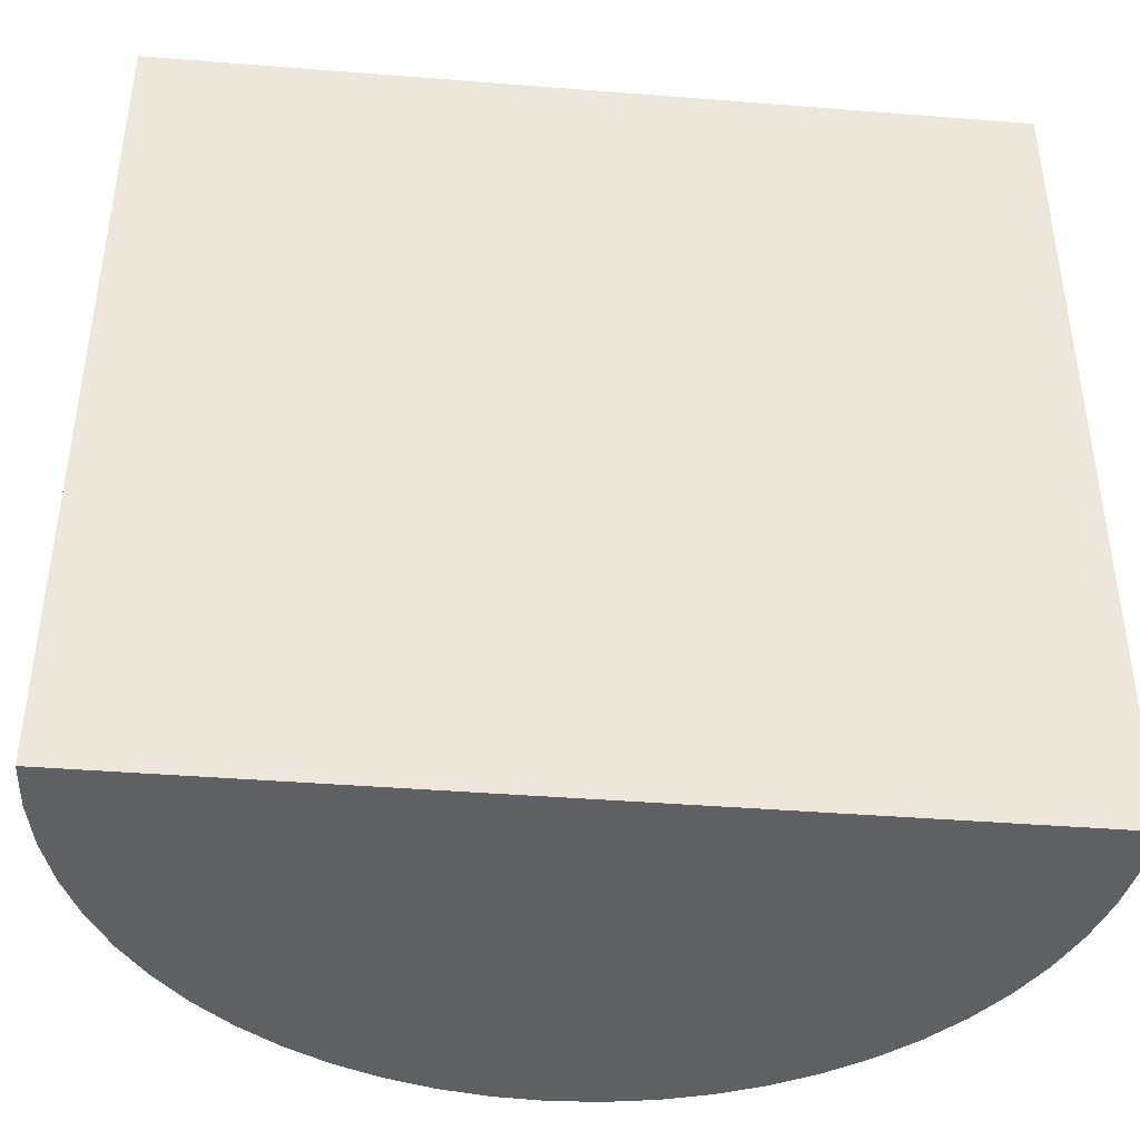
<metadata>
{"format":"obj","ext":"obj","renderer":"f3d","projection":"perspective","resolution":1024,"background":"white","views":[{"elev":-42.1,"azim":-5.4,"up":"+Z"}]}
</metadata>
<code>
g pb_Mesh-30982
v -14 -7 12.81
v -13.91 -5.432 12.81
v -14 -7 13.81
v -13.91 -5.432 13.81
v 3.178e-05 -7 12.81
v 3.178e-05 -7 12.81
v 1.423e-05 -7 13.81
v 3.178e-05 -7 12.81
v 1.423e-05 -7 13.81
v 1.423e-05 -7 13.81
v -14 -7 13.81
v 1.423e-05 -7 13.81
v -14 -7 12.81
v 3.178e-05 -7 12.81
v -13.91 -5.432 12.81
v -13.65 -3.885 12.81
v -13.91 -5.432 13.81
v -13.65 -3.885 13.81
v 3.178e-05 -7 12.81
v 3.178e-05 -7 12.81
v 1.423e-05 -7 13.81
v 3.178e-05 -7 12.81
v 1.423e-05 -7 13.81
v 1.423e-05 -7 13.81
v -13.65 -3.885 12.81
v -13.21 -2.376 12.81
v -13.65 -3.885 13.81
v -13.21 -2.376 13.81
v 3.178e-05 -7 12.81
v 3.178e-05 -7 12.81
v 1.423e-05 -7 13.81
v 3.178e-05 -7 12.81
v 1.423e-05 -7 13.81
v 1.423e-05 -7 13.81
v -13.21 -2.376 12.81
v -12.61 -0.9256 12.81
v -13.21 -2.376 13.81
v -12.61 -0.9256 13.81
v 3.178e-05 -7 12.81
v 3.178e-05 -7 12.81
v 1.423e-05 -7 13.81
v 3.178e-05 -7 12.81
v 1.423e-05 -7 13.81
v 1.423e-05 -7 13.81
v -12.61 -0.9256 12.81
v -11.85 0.4485 12.81
v -12.61 -0.9256 13.81
v -11.85 0.4485 13.81
v 3.178e-05 -7 12.81
v 3.178e-05 -7 12.81
v 1.423e-05 -7 13.81
v 3.178e-05 -7 12.81
v 1.423e-05 -7 13.81
v 1.423e-05 -7 13.81
v -11.85 0.4485 12.81
v -10.95 1.729 12.81
v -11.85 0.4485 13.81
v -10.95 1.729 13.81
v 3.178e-05 -7 12.81
v 3.178e-05 -7 12.81
v 1.423e-05 -7 13.81
v 3.178e-05 -7 12.81
v 1.423e-05 -7 13.81
v 1.423e-05 -7 13.81
v -10.95 1.729 12.81
v -9.899 2.9 12.81
v -10.95 1.729 13.81
v -9.899 2.9 13.81
v 3.178e-05 -7 12.81
v 3.178e-05 -7 12.81
v 1.423e-05 -7 13.81
v 3.178e-05 -7 12.81
v 1.423e-05 -7 13.81
v 1.423e-05 -7 13.81
v -9.899 2.9 12.81
v -8.729 3.946 12.81
v -9.899 2.9 13.81
v -8.729 3.946 13.81
v 3.178e-05 -7 12.81
v 3.178e-05 -7 12.81
v 1.423e-05 -7 13.81
v 3.178e-05 -7 12.81
v 1.423e-05 -7 13.81
v 1.423e-05 -7 13.81
v -8.729 3.946 12.81
v -7.448 4.854 12.81
v -8.729 3.946 13.81
v -7.448 4.854 13.81
v 3.178e-05 -7 12.81
v 3.178e-05 -7 12.81
v 1.423e-05 -7 13.81
v 3.178e-05 -7 12.81
v 1.423e-05 -7 13.81
v 1.423e-05 -7 13.81
v -7.448 4.854 12.81
v -6.074 5.614 12.81
v -7.448 4.854 13.81
v -6.074 5.614 13.81
v 3.178e-05 -7 12.81
v 3.178e-05 -7 12.81
v 1.423e-05 -7 13.81
v 3.178e-05 -7 12.81
v 1.423e-05 -7 13.81
v 1.423e-05 -7 13.81
v -6.074 5.614 12.81
v -4.624 6.214 12.81
v -6.074 5.614 13.81
v -4.624 6.214 13.81
v 3.178e-05 -7 12.81
v 3.178e-05 -7 12.81
v 1.423e-05 -7 13.81
v 3.178e-05 -7 12.81
v 1.423e-05 -7 13.81
v 1.423e-05 -7 13.81
v -4.624 6.214 12.81
v -3.115 6.649 12.81
v -4.624 6.214 13.81
v -3.115 6.649 13.81
v 3.178e-05 -7 12.81
v 3.178e-05 -7 12.81
v 1.423e-05 -7 13.81
v 3.178e-05 -7 12.81
v 1.423e-05 -7 13.81
v 1.423e-05 -7 13.81
v -3.115 6.649 12.81
v -1.567 6.912 12.81
v -3.115 6.649 13.81
v -1.567 6.912 13.81
v 3.178e-05 -7 12.81
v 3.178e-05 -7 12.81
v 1.423e-05 -7 13.81
v 3.178e-05 -7 12.81
v 1.423e-05 -7 13.81
v 1.423e-05 -7 13.81
v -1.567 6.912 12.81
v 4.024e-05 7 12.81
v -1.567 6.912 13.81
v 1.518e-05 7 13.81
v 3.178e-05 -7 12.81
v 3.178e-05 -7 12.81
v 1.423e-05 -7 13.81
v 3.178e-05 -7 12.81
v 1.423e-05 -7 13.81
v 1.423e-05 -7 13.81
v 4.024e-05 7 12.81
v 1.568 6.912 12.81
v 1.518e-05 7 13.81
v 1.568 6.912 13.81
v 3.178e-05 -7 12.81
v 3.178e-05 -7 12.81
v 1.423e-05 -7 13.81
v 3.178e-05 -7 12.81
v 1.423e-05 -7 13.81
v 1.423e-05 -7 13.81
v 1.568 6.912 12.81
v 3.115 6.649 12.81
v 1.568 6.912 13.81
v 3.115 6.649 13.81
v 3.178e-05 -7 12.81
v 3.178e-05 -7 12.81
v 1.423e-05 -7 13.81
v 3.178e-05 -7 12.81
v 1.423e-05 -7 13.81
v 1.423e-05 -7 13.81
v 3.115 6.649 12.81
v 4.624 6.214 12.81
v 3.115 6.649 13.81
v 4.624 6.214 13.81
v 3.178e-05 -7 12.81
v 3.178e-05 -7 12.81
v 1.423e-05 -7 13.81
v 3.178e-05 -7 12.81
v 1.423e-05 -7 13.81
v 1.423e-05 -7 13.81
v 4.624 6.214 12.81
v 6.074 5.614 12.81
v 4.624 6.214 13.81
v 6.074 5.614 13.81
v 3.178e-05 -7 12.81
v 3.178e-05 -7 12.81
v 1.423e-05 -7 13.81
v 3.178e-05 -7 12.81
v 1.423e-05 -7 13.81
v 1.423e-05 -7 13.81
v 6.074 5.614 12.81
v 7.448 4.854 12.81
v 6.074 5.614 13.81
v 7.448 4.854 13.81
v 3.178e-05 -7 12.81
v 3.178e-05 -7 12.81
v 1.423e-05 -7 13.81
v 3.178e-05 -7 12.81
v 1.423e-05 -7 13.81
v 1.423e-05 -7 13.81
v 7.448 4.854 12.81
v 8.729 3.946 12.81
v 7.448 4.854 13.81
v 8.729 3.946 13.81
v 3.178e-05 -7 12.81
v 3.178e-05 -7 12.81
v 1.423e-05 -7 13.81
v 3.178e-05 -7 12.81
v 1.423e-05 -7 13.81
v 1.423e-05 -7 13.81
v 8.729 3.946 12.81
v 9.9 2.9 12.81
v 8.729 3.946 13.81
v 9.9 2.9 13.81
v 3.178e-05 -7 12.81
v 3.178e-05 -7 12.81
v 1.423e-05 -7 13.81
v 3.178e-05 -7 12.81
v 1.423e-05 -7 13.81
v 1.423e-05 -7 13.81
v 9.9 2.9 12.81
v 10.95 1.729 12.81
v 9.9 2.9 13.81
v 10.95 1.729 13.81
v 3.178e-05 -7 12.81
v 3.178e-05 -7 12.81
v 1.423e-05 -7 13.81
v 3.178e-05 -7 12.81
v 1.423e-05 -7 13.81
v 1.423e-05 -7 13.81
v 10.95 1.729 12.81
v 11.85 0.4485 12.81
v 10.95 1.729 13.81
v 11.85 0.4485 13.81
v 3.178e-05 -7 12.81
v 3.178e-05 -7 12.81
v 1.423e-05 -7 13.81
v 3.178e-05 -7 12.81
v 1.423e-05 -7 13.81
v 1.423e-05 -7 13.81
v 11.85 0.4485 12.81
v 12.61 -0.9256 12.81
v 11.85 0.4485 13.81
v 12.61 -0.9256 13.81
v 3.178e-05 -7 12.81
v 3.178e-05 -7 12.81
v 1.423e-05 -7 13.81
v 3.178e-05 -7 12.81
v 1.423e-05 -7 13.81
v 1.423e-05 -7 13.81
v 12.61 -0.9256 12.81
v 13.21 -2.376 12.81
v 12.61 -0.9256 13.81
v 13.21 -2.376 13.81
v 3.178e-05 -7 12.81
v 3.178e-05 -7 12.81
v 1.423e-05 -7 13.81
v 3.178e-05 -7 12.81
v 1.423e-05 -7 13.81
v 1.423e-05 -7 13.81
v 13.21 -2.376 12.81
v 13.65 -3.885 12.81
v 13.21 -2.376 13.81
v 13.65 -3.885 13.81
v 3.178e-05 -7 12.81
v 3.178e-05 -7 12.81
v 1.423e-05 -7 13.81
v 3.178e-05 -7 12.81
v 1.423e-05 -7 13.81
v 1.423e-05 -7 13.81
v 13.65 -3.885 12.81
v 13.91 -5.432 12.81
v 13.65 -3.885 13.81
v 13.91 -5.432 13.81
v 3.178e-05 -7 12.81
v 3.178e-05 -7 12.81
v 1.423e-05 -7 13.81
v 3.178e-05 -7 12.81
v 1.423e-05 -7 13.81
v 1.423e-05 -7 13.81
v 13.91 -5.432 12.81
v 14 -7 12.81
v 13.91 -5.432 13.81
v 14 -7 13.81
v 3.178e-05 -7 12.81
v 3.178e-05 -7 12.81
v 1.423e-05 -7 13.81
v 3.178e-05 -7 12.81
v 1.423e-05 -7 13.81
v 1.423e-05 -7 13.81
v 14 -7 13.81
v 14 -7 12.81
v -14 -7 13.81
v -13.91 -5.432 13.81
v 1.423e-05 -7 13.81
v -13.91 -5.432 13.81
v 1.423e-05 -7 13.81
v 1.423e-05 -7 13.81
v -13.91 -5.433 -13.81
v -14 -7 -13.81
v -4.802e-05 -7 -13.81
v -14 -7 -13.81
v -4.802e-05 -7 -13.81
v -4.802e-05 -7 -13.81
v -13.91 -5.432 13.81
v -13.65 -3.885 13.81
v 1.423e-05 -7 13.81
v -13.65 -3.885 13.81
v 1.423e-05 -7 13.81
v 1.423e-05 -7 13.81
v -13.65 -3.885 -13.81
v -13.91 -5.433 -13.81
v -4.802e-05 -7 -13.81
v -13.91 -5.433 -13.81
v -4.802e-05 -7 -13.81
v -4.802e-05 -7 -13.81
v -13.65 -3.885 13.81
v -13.21 -2.376 13.81
v 1.423e-05 -7 13.81
v -13.21 -2.376 13.81
v 1.423e-05 -7 13.81
v 1.423e-05 -7 13.81
v -13.21 -2.376 -13.81
v -13.65 -3.885 -13.81
v -4.802e-05 -7 -13.81
v -13.65 -3.885 -13.81
v -4.802e-05 -7 -13.81
v -4.802e-05 -7 -13.81
v -13.21 -2.376 13.81
v -12.61 -0.9256 13.81
v 1.423e-05 -7 13.81
v -12.61 -0.9256 13.81
v 1.423e-05 -7 13.81
v 1.423e-05 -7 13.81
v -12.61 -0.9257 -13.81
v -13.21 -2.376 -13.81
v -4.802e-05 -7 -13.81
v -13.21 -2.376 -13.81
v -4.802e-05 -7 -13.81
v -4.802e-05 -7 -13.81
v -12.61 -0.9256 13.81
v -11.85 0.4485 13.81
v 1.423e-05 -7 13.81
v -11.85 0.4485 13.81
v 1.423e-05 -7 13.81
v 1.423e-05 -7 13.81
v -11.85 0.4484 -13.81
v -12.61 -0.9257 -13.81
v -4.802e-05 -7 -13.81
v -12.61 -0.9257 -13.81
v -4.802e-05 -7 -13.81
v -4.802e-05 -7 -13.81
v -11.85 0.4485 13.81
v -10.95 1.729 13.81
v 1.423e-05 -7 13.81
v -10.95 1.729 13.81
v 1.423e-05 -7 13.81
v 1.423e-05 -7 13.81
v -10.95 1.729 -13.81
v -11.85 0.4484 -13.81
v -4.802e-05 -7 -13.81
v -11.85 0.4484 -13.81
v -4.802e-05 -7 -13.81
v -4.802e-05 -7 -13.81
v -10.95 1.729 13.81
v -9.899 2.9 13.81
v 1.423e-05 -7 13.81
v -9.899 2.9 13.81
v 1.423e-05 -7 13.81
v 1.423e-05 -7 13.81
v -9.9 2.899 -13.81
v -10.95 1.729 -13.81
v -4.802e-05 -7 -13.81
v -10.95 1.729 -13.81
v -4.802e-05 -7 -13.81
v -4.802e-05 -7 -13.81
v -9.899 2.9 13.81
v -8.729 3.946 13.81
v 1.423e-05 -7 13.81
v -8.729 3.946 13.81
v 1.423e-05 -7 13.81
v 1.423e-05 -7 13.81
v -8.729 3.946 -13.81
v -9.9 2.899 -13.81
v -4.802e-05 -7 -13.81
v -9.9 2.899 -13.81
v -4.802e-05 -7 -13.81
v -4.802e-05 -7 -13.81
v -8.729 3.946 13.81
v -7.448 4.854 13.81
v 1.423e-05 -7 13.81
v -7.448 4.854 13.81
v 1.423e-05 -7 13.81
v 1.423e-05 -7 13.81
v -7.448 4.854 -13.81
v -8.729 3.946 -13.81
v -4.802e-05 -7 -13.81
v -8.729 3.946 -13.81
v -4.802e-05 -7 -13.81
v -4.802e-05 -7 -13.81
v -7.448 4.854 13.81
v -6.074 5.614 13.81
v 1.423e-05 -7 13.81
v -6.074 5.614 13.81
v 1.423e-05 -7 13.81
v 1.423e-05 -7 13.81
v -6.074 5.614 -13.81
v -7.448 4.854 -13.81
v -4.802e-05 -7 -13.81
v -7.448 4.854 -13.81
v -4.802e-05 -7 -13.81
v -4.802e-05 -7 -13.81
v -6.074 5.614 13.81
v -4.624 6.214 13.81
v 1.423e-05 -7 13.81
v -4.624 6.214 13.81
v 1.423e-05 -7 13.81
v 1.423e-05 -7 13.81
v -4.624 6.214 -13.81
v -6.074 5.614 -13.81
v -4.802e-05 -7 -13.81
v -6.074 5.614 -13.81
v -4.802e-05 -7 -13.81
v -4.802e-05 -7 -13.81
v -4.624 6.214 13.81
v -3.115 6.649 13.81
v 1.423e-05 -7 13.81
v -3.115 6.649 13.81
v 1.423e-05 -7 13.81
v 1.423e-05 -7 13.81
v -3.115 6.649 -13.81
v -4.624 6.214 -13.81
v -4.802e-05 -7 -13.81
v -4.624 6.214 -13.81
v -4.802e-05 -7 -13.81
v -4.802e-05 -7 -13.81
v -3.115 6.649 13.81
v -1.567 6.912 13.81
v 1.423e-05 -7 13.81
v -1.567 6.912 13.81
v 1.423e-05 -7 13.81
v 1.423e-05 -7 13.81
v -1.568 6.912 -13.81
v -3.115 6.649 -13.81
v -4.802e-05 -7 -13.81
v -3.115 6.649 -13.81
v -4.802e-05 -7 -13.81
v -4.802e-05 -7 -13.81
v -1.567 6.912 13.81
v 1.518e-05 7 13.81
v 1.423e-05 -7 13.81
v 1.518e-05 7 13.81
v 1.423e-05 -7 13.81
v 1.423e-05 -7 13.81
v -3.574e-05 7 -13.81
v -1.568 6.912 -13.81
v -4.802e-05 -7 -13.81
v -1.568 6.912 -13.81
v -4.802e-05 -7 -13.81
v -4.802e-05 -7 -13.81
v 1.518e-05 7 13.81
v 1.568 6.912 13.81
v 1.423e-05 -7 13.81
v 1.568 6.912 13.81
v 1.423e-05 -7 13.81
v 1.423e-05 -7 13.81
v 1.567 6.912 -13.81
v -3.574e-05 7 -13.81
v -4.802e-05 -7 -13.81
v -3.574e-05 7 -13.81
v -4.802e-05 -7 -13.81
v -4.802e-05 -7 -13.81
v 1.568 6.912 13.81
v 3.115 6.649 13.81
v 1.423e-05 -7 13.81
v 3.115 6.649 13.81
v 1.423e-05 -7 13.81
v 1.423e-05 -7 13.81
v 3.115 6.649 -13.81
v 1.567 6.912 -13.81
v -4.802e-05 -7 -13.81
v 1.567 6.912 -13.81
v -4.802e-05 -7 -13.81
v -4.802e-05 -7 -13.81
v 3.115 6.649 13.81
v 4.624 6.214 13.81
v 1.423e-05 -7 13.81
v 4.624 6.214 13.81
v 1.423e-05 -7 13.81
v 1.423e-05 -7 13.81
v 4.624 6.214 -13.81
v 3.115 6.649 -13.81
v -4.802e-05 -7 -13.81
v 3.115 6.649 -13.81
v -4.802e-05 -7 -13.81
v -4.802e-05 -7 -13.81
v 4.624 6.214 13.81
v 6.074 5.614 13.81
v 1.423e-05 -7 13.81
v 6.074 5.614 13.81
v 1.423e-05 -7 13.81
v 1.423e-05 -7 13.81
v 6.074 5.614 -13.81
v 4.624 6.214 -13.81
v -4.802e-05 -7 -13.81
v 4.624 6.214 -13.81
v -4.802e-05 -7 -13.81
v -4.802e-05 -7 -13.81
v 6.074 5.614 13.81
v 7.448 4.854 13.81
v 1.423e-05 -7 13.81
v 7.448 4.854 13.81
v 1.423e-05 -7 13.81
v 1.423e-05 -7 13.81
v 7.448 4.854 -13.81
v 6.074 5.614 -13.81
v -4.802e-05 -7 -13.81
v 6.074 5.614 -13.81
v -4.802e-05 -7 -13.81
v -4.802e-05 -7 -13.81
v 7.448 4.854 13.81
v 8.729 3.946 13.81
v 1.423e-05 -7 13.81
v 8.729 3.946 13.81
v 1.423e-05 -7 13.81
v 1.423e-05 -7 13.81
v 8.729 3.946 -13.81
v 7.448 4.854 -13.81
v -4.802e-05 -7 -13.81
v 7.448 4.854 -13.81
v -4.802e-05 -7 -13.81
v -4.802e-05 -7 -13.81
v 8.729 3.946 13.81
v 9.9 2.9 13.81
v 1.423e-05 -7 13.81
v 9.9 2.9 13.81
v 1.423e-05 -7 13.81
v 1.423e-05 -7 13.81
v 9.899 2.899 -13.81
v 8.729 3.946 -13.81
v -4.802e-05 -7 -13.81
v 8.729 3.946 -13.81
v -4.802e-05 -7 -13.81
v -4.802e-05 -7 -13.81
v 9.9 2.9 13.81
v 10.95 1.729 13.81
v 1.423e-05 -7 13.81
v 10.95 1.729 13.81
v 1.423e-05 -7 13.81
v 1.423e-05 -7 13.81
v 10.95 1.729 -13.81
v 9.899 2.899 -13.81
v -4.802e-05 -7 -13.81
v 9.899 2.899 -13.81
v -4.802e-05 -7 -13.81
v -4.802e-05 -7 -13.81
v 10.95 1.729 13.81
v 11.85 0.4485 13.81
v 1.423e-05 -7 13.81
v 11.85 0.4485 13.81
v 1.423e-05 -7 13.81
v 1.423e-05 -7 13.81
v 11.85 0.4484 -13.81
v 10.95 1.729 -13.81
v -4.802e-05 -7 -13.81
v 10.95 1.729 -13.81
v -4.802e-05 -7 -13.81
v -4.802e-05 -7 -13.81
v 11.85 0.4485 13.81
v 12.61 -0.9256 13.81
v 1.423e-05 -7 13.81
v 12.61 -0.9256 13.81
v 1.423e-05 -7 13.81
v 1.423e-05 -7 13.81
v 12.61 -0.9257 -13.81
v 11.85 0.4484 -13.81
v -4.802e-05 -7 -13.81
v 11.85 0.4484 -13.81
v -4.802e-05 -7 -13.81
v -4.802e-05 -7 -13.81
v 12.61 -0.9256 13.81
v 13.21 -2.376 13.81
v 1.423e-05 -7 13.81
v 13.21 -2.376 13.81
v 1.423e-05 -7 13.81
v 1.423e-05 -7 13.81
v 13.21 -2.376 -13.81
v 12.61 -0.9257 -13.81
v -4.802e-05 -7 -13.81
v 12.61 -0.9257 -13.81
v -4.802e-05 -7 -13.81
v -4.802e-05 -7 -13.81
v 13.21 -2.376 13.81
v 13.65 -3.885 13.81
v 1.423e-05 -7 13.81
v 13.65 -3.885 13.81
v 1.423e-05 -7 13.81
v 1.423e-05 -7 13.81
v 13.65 -3.885 -13.81
v 13.21 -2.376 -13.81
v -4.802e-05 -7 -13.81
v 13.21 -2.376 -13.81
v -4.802e-05 -7 -13.81
v -4.802e-05 -7 -13.81
v 13.65 -3.885 13.81
v 13.91 -5.432 13.81
v 1.423e-05 -7 13.81
v 13.91 -5.432 13.81
v 1.423e-05 -7 13.81
v 1.423e-05 -7 13.81
v 13.91 -5.433 -13.81
v 13.65 -3.885 -13.81
v -4.802e-05 -7 -13.81
v 13.65 -3.885 -13.81
v -4.802e-05 -7 -13.81
v -4.802e-05 -7 -13.81
v 13.91 -5.432 13.81
v 14 -7 13.81
v 1.423e-05 -7 13.81
v 14 -7 13.81
v 1.423e-05 -7 13.81
v 1.423e-05 -7 13.81
v 14 -7 -13.81
v 13.91 -5.433 -13.81
v -4.802e-05 -7 -13.81
v 13.91 -5.433 -13.81
v -4.802e-05 -7 -13.81
v -4.802e-05 -7 -13.81
v 13.65 -3.885 12.81
v 13.21 -2.376 12.81
v 13.65 -3.885 -13.81
v 13.21 -2.376 -13.81
v 14 -7 12.81
v 13.91 -5.432 12.81
v 14 -7 -13.81
v 13.91 -5.433 -13.81
v -14 -7 -13.81
v -4.802e-05 -7 -13.81
v 12.61 -0.9256 12.81
v 11.85 0.4485 12.81
v 12.61 -0.9257 -13.81
v 11.85 0.4484 -13.81
v 13.21 -2.376 12.81
v 12.61 -0.9256 12.81
v 13.21 -2.376 -13.81
v 12.61 -0.9257 -13.81
v 11.85 0.4485 12.81
v 10.95 1.729 12.81
v 11.85 0.4484 -13.81
v 10.95 1.729 -13.81
v 10.95 1.729 12.81
v 9.9 2.9 12.81
v 10.95 1.729 -13.81
v 9.899 2.899 -13.81
v 9.9 2.9 12.81
v 8.729 3.946 12.81
v 9.899 2.899 -13.81
v 8.729 3.946 -13.81
v 8.729 3.946 12.81
v 7.448 4.854 12.81
v 8.729 3.946 -13.81
v 7.448 4.854 -13.81
v 7.448 4.854 -13.81
v 6.074 5.614 -13.81
v 6.074 5.614 -13.81
v 4.624 6.214 -13.81
v 4.624 6.214 -13.81
v 3.115 6.649 -13.81
v 3.115 6.649 -13.81
v 1.567 6.912 -13.81
v 1.567 6.912 -13.81
v -3.574e-05 7 -13.81
v -3.574e-05 7 -13.81
v -1.568 6.912 -13.81
v -1.568 6.912 -13.81
v -3.115 6.649 -13.81
v -3.115 6.649 -13.81
v -4.624 6.214 -13.81
v -4.624 6.214 -13.81
v -6.074 5.614 -13.81
v -6.074 5.614 -13.81
v -7.448 4.854 -13.81
v -7.448 4.854 12.81
v -8.729 3.946 12.81
v -7.448 4.854 -13.81
v -8.729 3.946 -13.81
v -8.729 3.946 12.81
v -9.899 2.9 12.81
v -8.729 3.946 -13.81
v -9.9 2.899 -13.81
v -9.899 2.9 12.81
v -10.95 1.729 12.81
v -9.9 2.899 -13.81
v -10.95 1.729 -13.81
v -10.95 1.729 12.81
v -11.85 0.4485 12.81
v -10.95 1.729 -13.81
v -11.85 0.4484 -13.81
v -11.85 0.4485 12.81
v -12.61 -0.9256 12.81
v -11.85 0.4484 -13.81
v -12.61 -0.9257 -13.81
v -12.61 -0.9256 12.81
v -13.21 -2.376 12.81
v -12.61 -0.9257 -13.81
v -13.21 -2.376 -13.81
v -13.21 -2.376 12.81
v -13.65 -3.885 12.81
v -13.21 -2.376 -13.81
v -13.65 -3.885 -13.81
v -13.65 -3.885 12.81
v -13.91 -5.432 12.81
v -13.65 -3.885 -13.81
v -13.91 -5.433 -13.81
v -13.91 -5.432 12.81
v -14 -7 12.81
v -13.91 -5.433 -13.81
v -14 -7 -13.81
v 13.91 -5.432 12.81
v 13.65 -3.885 12.81
v 13.91 -5.433 -13.81
v 13.65 -3.885 -13.81
v 14 -7 -13.81
g pb_Mesh-30982_0
f 3 2 1
f 3 4 2
f 7 6 5
f 10 9 8
f 13 12 11
f 13 14 12
f 17 16 15
f 17 18 16
f 21 20 19
f 24 23 22
f 27 26 25
f 27 28 26
f 31 30 29
f 34 33 32
f 37 36 35
f 37 38 36
f 41 40 39
f 44 43 42
f 47 46 45
f 47 48 46
f 51 50 49
f 54 53 52
f 57 56 55
f 57 58 56
f 61 60 59
f 64 63 62
f 67 66 65
f 67 68 66
f 71 70 69
f 74 73 72
f 77 76 75
f 77 78 76
f 81 80 79
f 84 83 82
f 87 86 85
f 87 88 86
f 91 90 89
f 94 93 92
f 97 96 95
f 97 98 96
f 101 100 99
f 104 103 102
f 107 106 105
f 107 108 106
f 111 110 109
f 114 113 112
f 117 116 115
f 117 118 116
f 121 120 119
f 124 123 122
f 127 126 125
f 127 128 126
f 131 130 129
f 134 133 132
f 137 136 135
f 137 138 136
f 141 140 139
f 144 143 142
f 147 146 145
f 147 148 146
f 151 150 149
f 154 153 152
f 157 156 155
f 157 158 156
f 161 160 159
f 164 163 162
f 167 166 165
f 167 168 166
f 171 170 169
f 174 173 172
f 177 176 175
f 177 178 176
f 181 180 179
f 184 183 182
f 187 186 185
f 187 188 186
f 191 190 189
f 194 193 192
f 197 196 195
f 197 198 196
f 201 200 199
f 204 203 202
f 207 206 205
f 207 208 206
f 211 210 209
f 214 213 212
f 217 216 215
f 217 218 216
f 221 220 219
f 224 223 222
f 227 226 225
f 227 228 226
f 231 230 229
f 234 233 232
f 237 236 235
f 237 238 236
f 241 240 239
f 244 243 242
f 247 246 245
f 247 248 246
f 251 250 249
f 254 253 252
f 257 256 255
f 257 258 256
f 261 260 259
f 264 263 262
f 267 266 265
f 267 268 266
f 271 270 269
f 274 273 272
f 277 276 275
f 277 278 276
f 281 280 279
f 284 283 282
f 14 285 12
f 14 286 285
f 289 288 287
f 292 291 290
f 295 294 293
f 298 297 296
f 301 300 299
f 304 303 302
f 307 306 305
f 310 309 308
f 313 312 311
f 316 315 314
f 319 318 317
f 322 321 320
f 325 324 323
f 328 327 326
f 331 330 329
f 334 333 332
f 337 336 335
f 340 339 338
f 343 342 341
f 346 345 344
f 349 348 347
f 352 351 350
f 355 354 353
f 358 357 356
f 361 360 359
f 364 363 362
f 367 366 365
f 370 369 368
f 373 372 371
f 376 375 374
f 379 378 377
f 382 381 380
f 385 384 383
f 388 387 386
f 391 390 389
f 394 393 392
f 397 396 395
f 400 399 398
f 403 402 401
f 406 405 404
f 409 408 407
f 412 411 410
f 415 414 413
f 418 417 416
f 421 420 419
f 424 423 422
f 427 426 425
f 430 429 428
f 433 432 431
f 436 435 434
f 439 438 437
f 442 441 440
f 445 444 443
f 448 447 446
f 451 450 449
f 454 453 452
f 457 456 455
f 460 459 458
f 463 462 461
f 466 465 464
f 469 468 467
f 472 471 470
f 475 474 473
f 478 477 476
f 481 480 479
f 484 483 482
f 487 486 485
f 490 489 488
f 493 492 491
f 496 495 494
f 499 498 497
f 502 501 500
f 505 504 503
f 508 507 506
f 511 510 509
f 514 513 512
f 517 516 515
f 520 519 518
f 523 522 521
f 526 525 524
f 529 528 527
f 532 531 530
f 535 534 533
f 538 537 536
f 541 540 539
f 544 543 542
f 547 546 545
f 550 549 548
f 553 552 551
f 556 555 554
f 559 558 557
f 562 561 560
f 565 564 563
f 568 567 566
f 571 570 569
f 574 573 572
f 577 576 575
f 580 579 578
f 583 582 581
f 586 585 584
f 589 588 587
f 592 591 590
f 595 594 593
f 598 597 596
f 601 600 599
f 604 603 602
f 607 606 605
f 610 609 608
f 613 612 611
f 616 615 614
f 619 618 617
f 622 621 620
f 625 624 623
f 625 626 624
f 629 628 627
f 629 630 628
f 631 14 13
f 631 632 14
f 635 634 633
f 635 636 634
f 639 638 637
f 639 640 638
f 643 642 641
f 643 644 642
f 647 646 645
f 647 648 646
f 651 650 649
f 651 652 650
f 655 654 653
f 655 656 654
f 657 185 186
f 657 658 185
f 659 175 176
f 659 660 175
f 661 165 166
f 661 662 165
f 663 155 156
f 663 664 155
f 665 145 146
f 665 666 145
f 667 135 136
f 667 668 135
f 669 125 126
f 669 670 125
f 671 115 116
f 671 672 115
f 673 105 106
f 673 674 105
f 675 95 96
f 675 676 95
f 679 678 677
f 679 680 678
f 683 682 681
f 683 684 682
f 687 686 685
f 687 688 686
f 691 690 689
f 691 692 690
f 695 694 693
f 695 696 694
f 699 698 697
f 699 700 698
f 703 702 701
f 703 704 702
f 707 706 705
f 707 708 706
f 711 710 709
f 711 712 710
f 715 714 713
f 715 716 714
f 632 286 14
f 632 717 286

</code>
